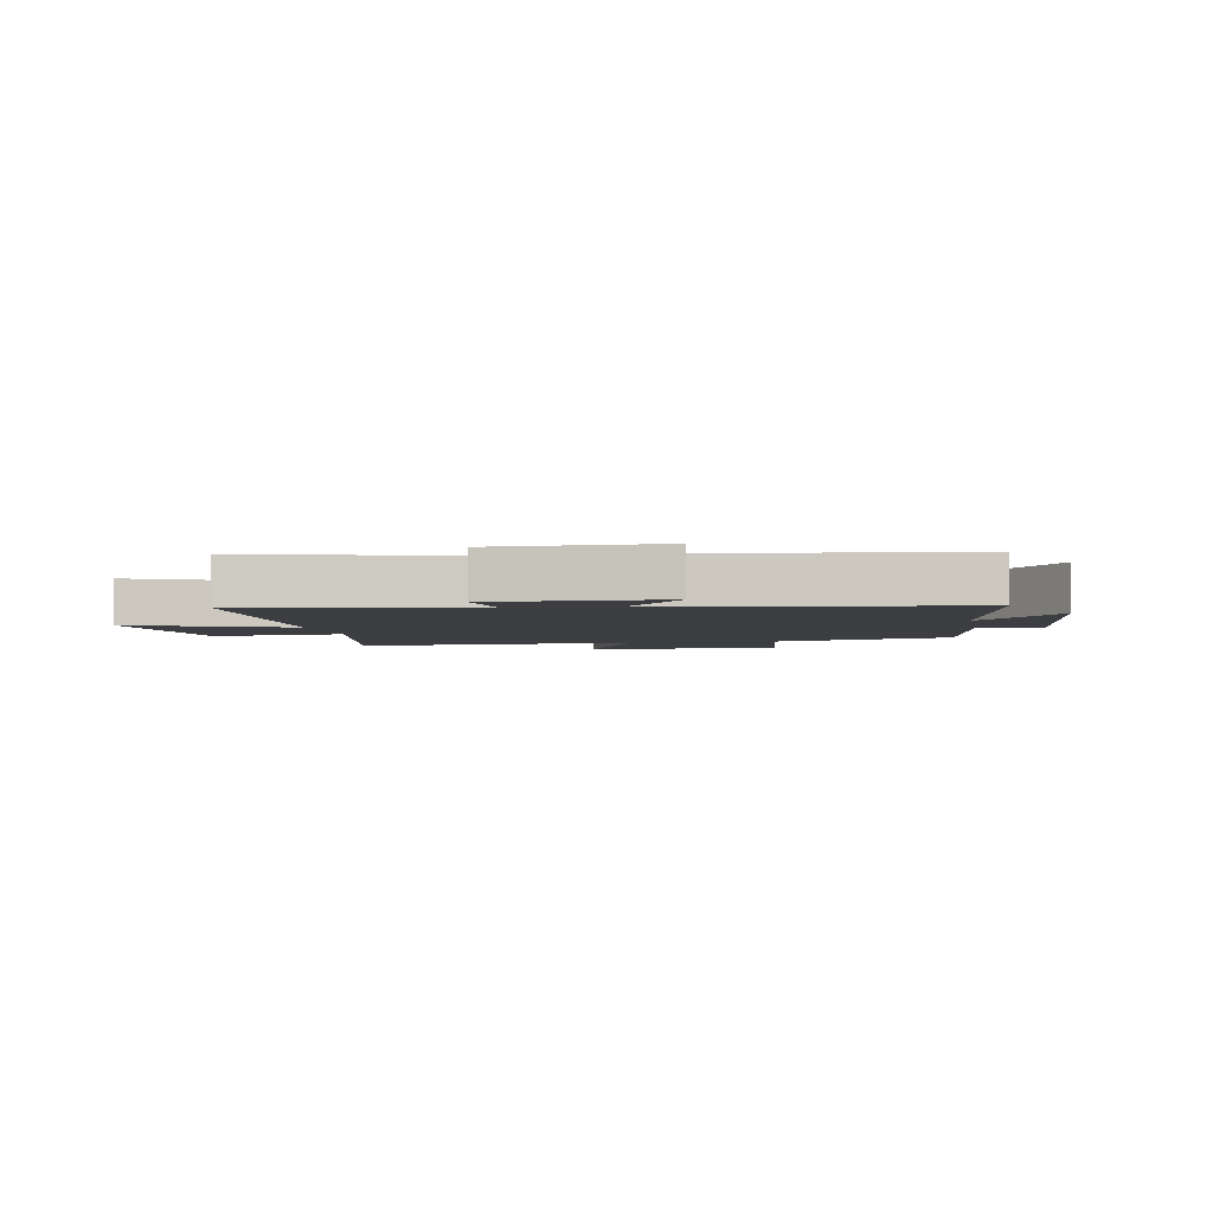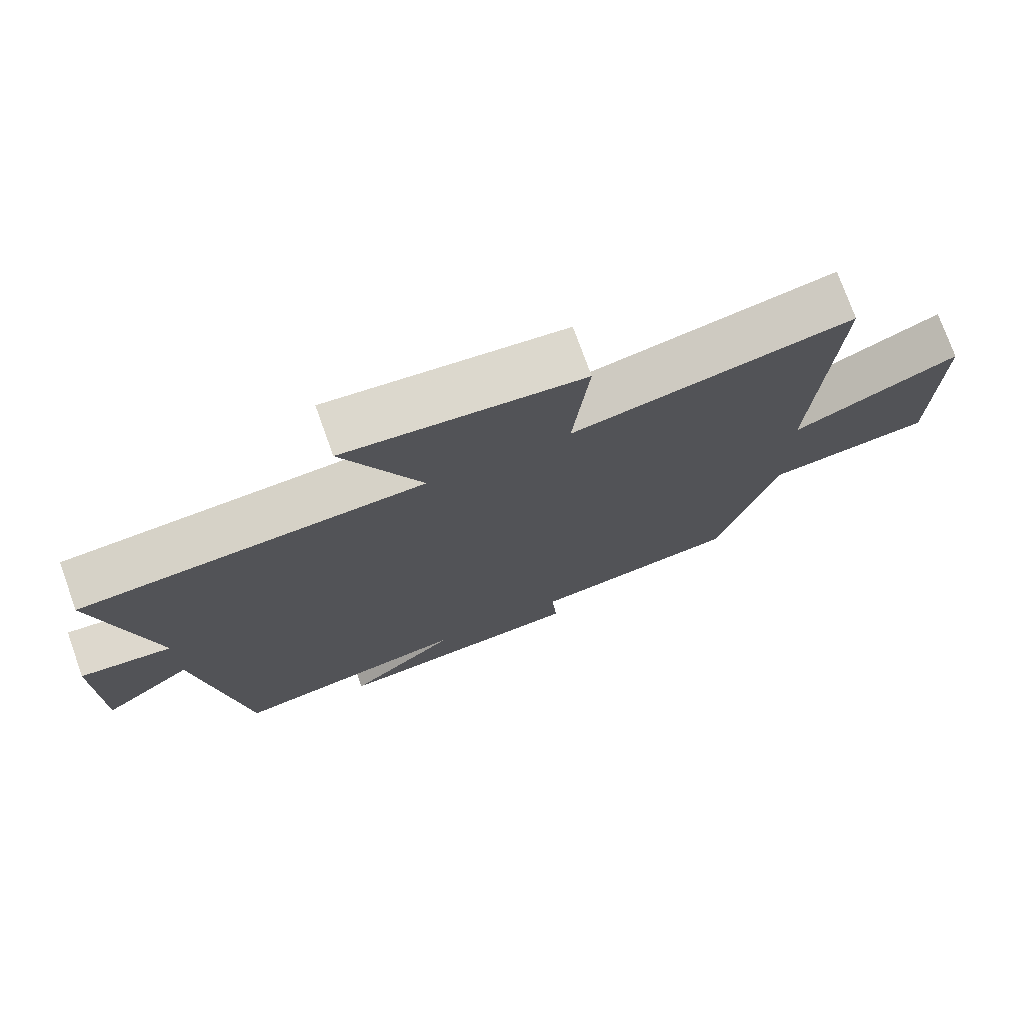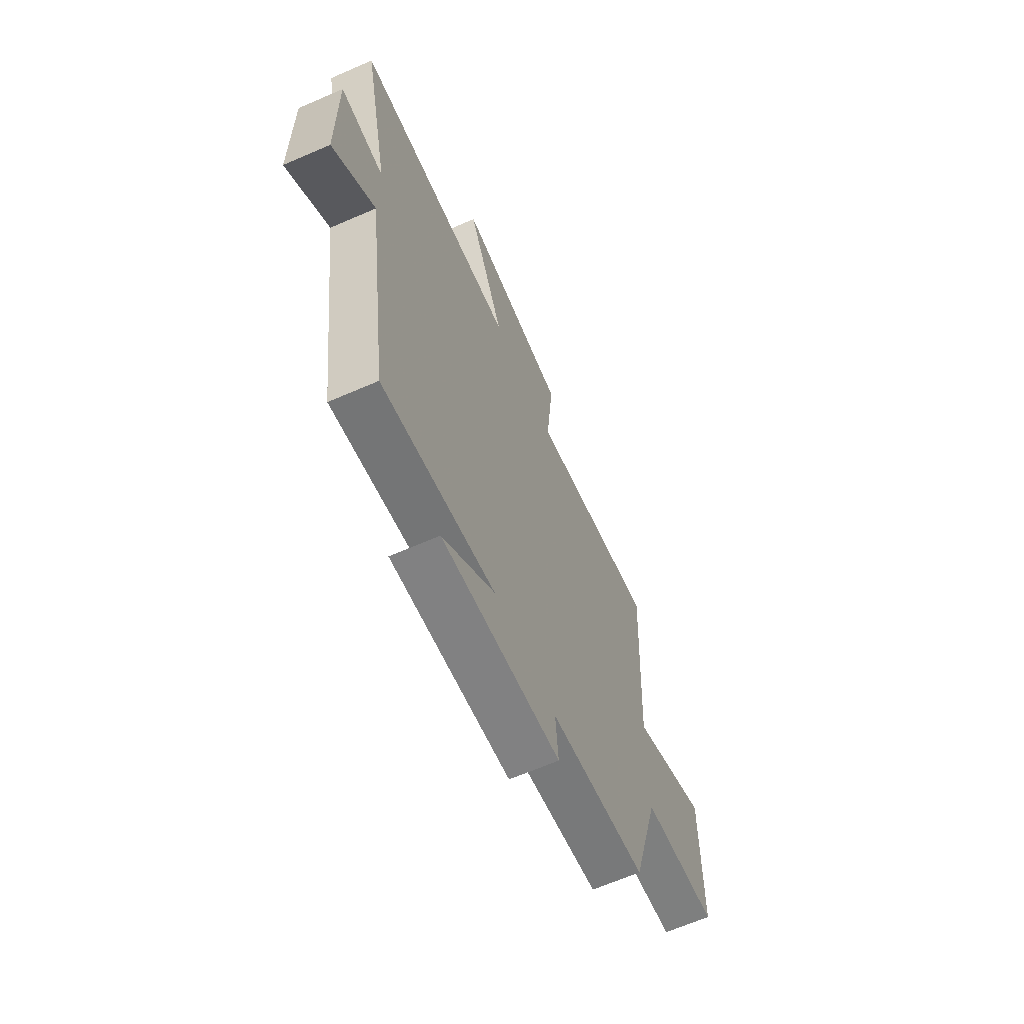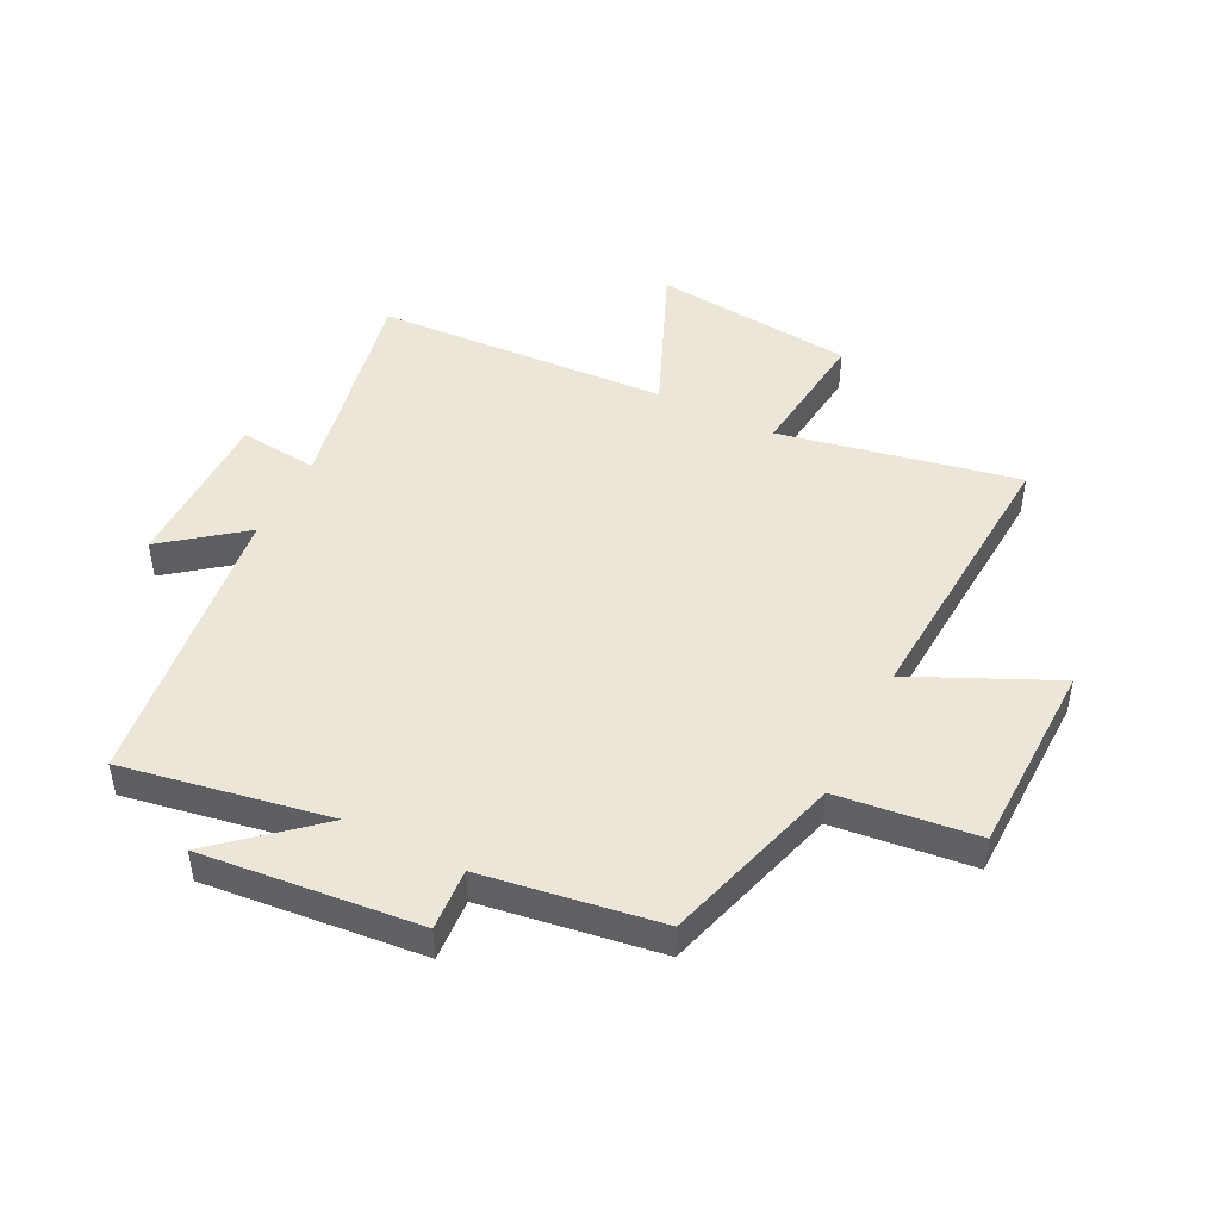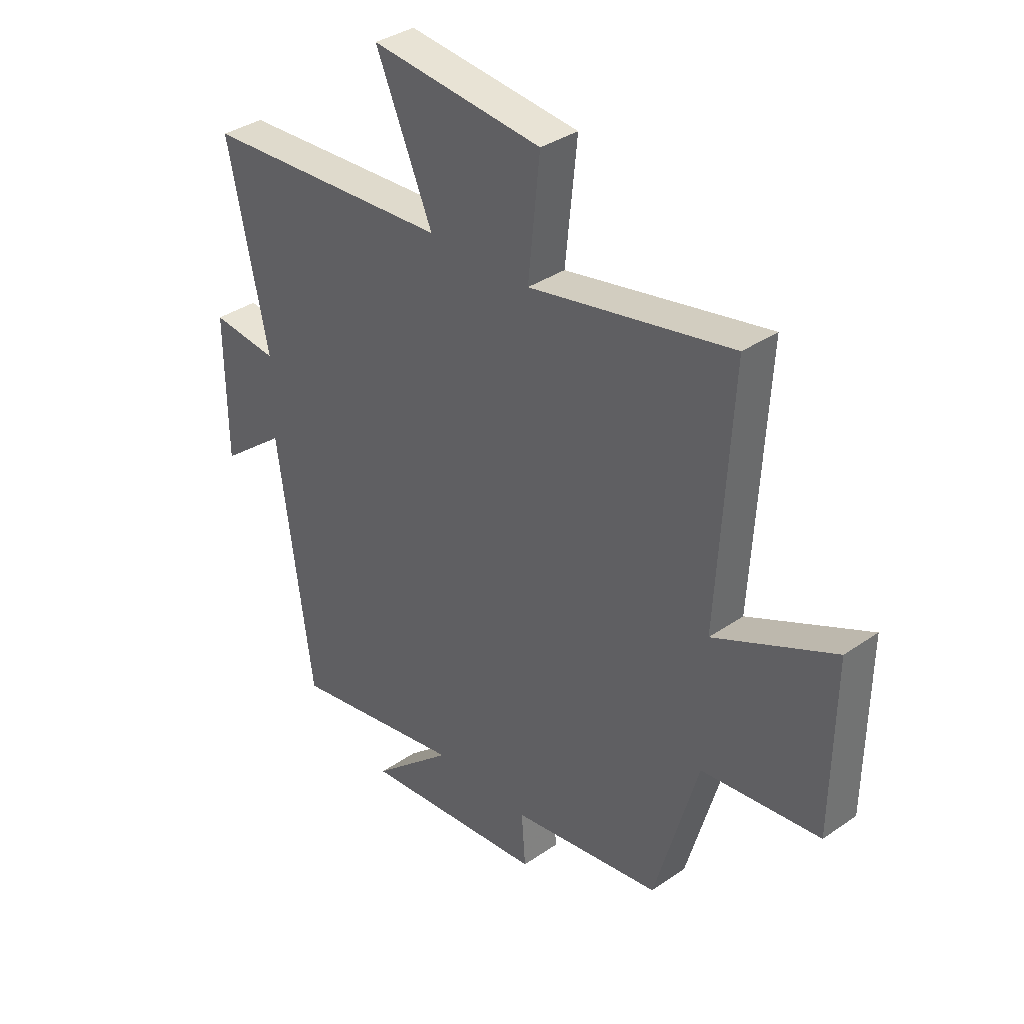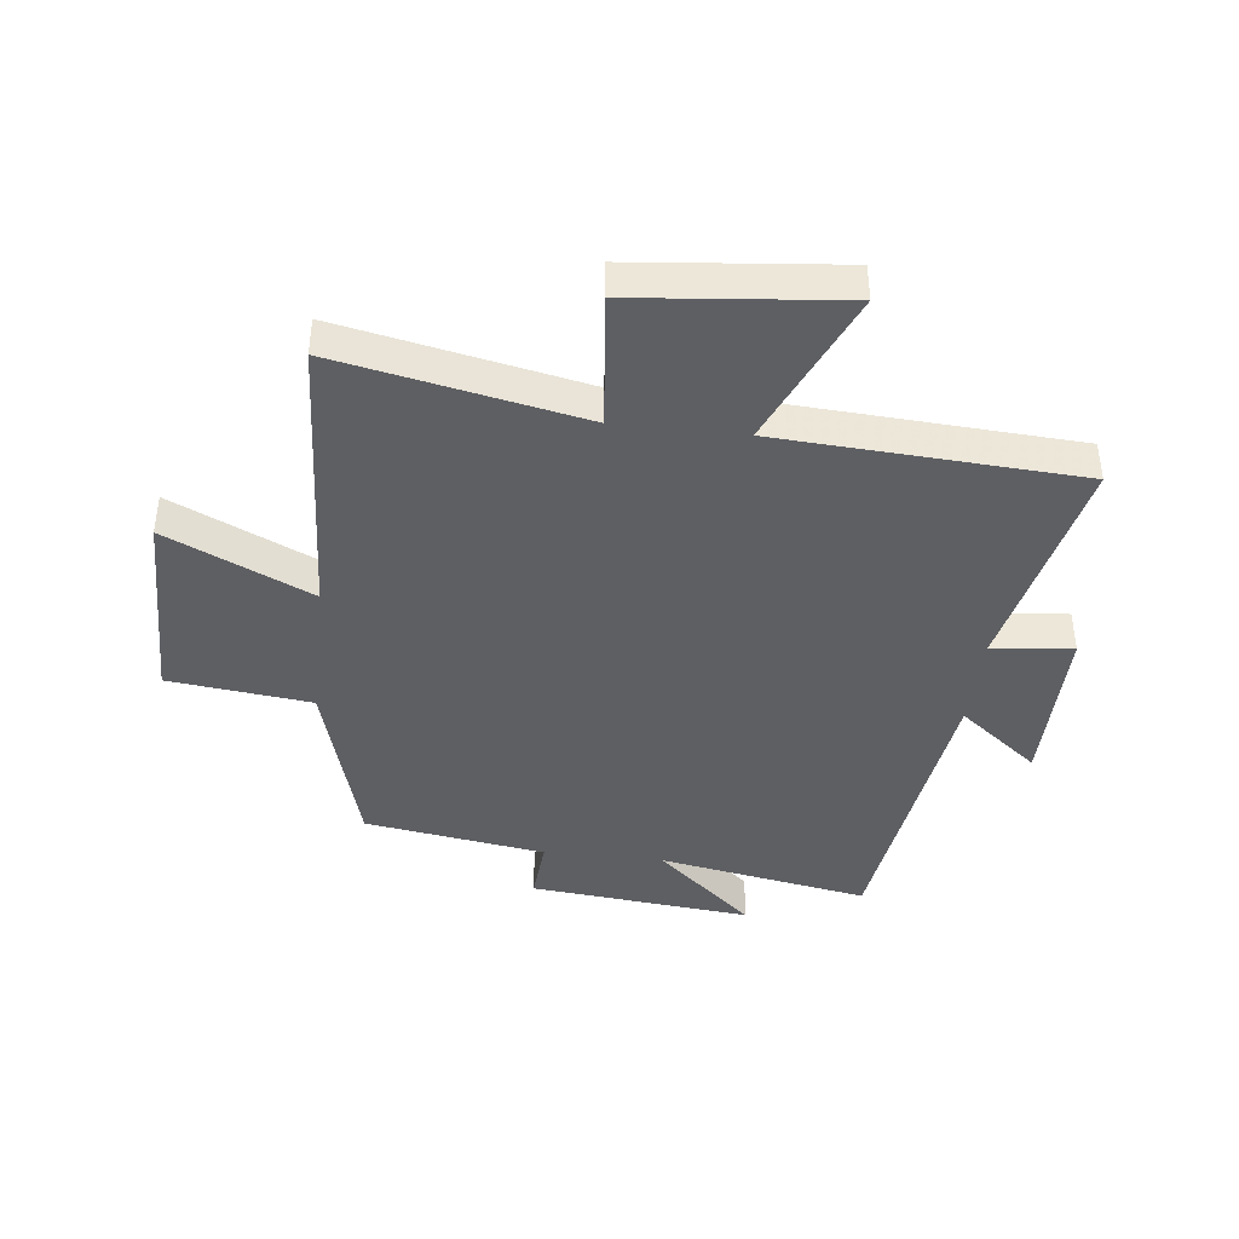
<metadata>
{"format":"obj","ext":"obj","renderer":"f3d","projection":"perspective","resolution":1024,"background":"white","views":[{"elev":-3.5,"azim":100.6,"up":"+Y"},{"elev":75.0,"azim":160.3,"up":"+Z"},{"elev":-65.6,"azim":113.6,"up":"+Z"},{"elev":46.6,"azim":-153.0,"up":"+Y"},{"elev":35.8,"azim":-132.2,"up":"+Z"},{"elev":-41.1,"azim":-6.5,"up":"+Y"}]}
</metadata>
<code>
v 0.58 0.07 0.47
v 0.5 0.07 0.095
v 0.634 0.07 0.109
v 0.632 0.07 -0.171
v 0.5 0.07 -0.067
v 0.432 0.07 -0.564
v 0.083 0.07 -0.5
v 0.245 0.07 -0.643
v -0.123 0.07 -0.605
v -0.115 0.07 -0.5
v -0.414 0.07 -0.453
v -0.5 0.07 -0.149
v -0.735 0.07 -0.121
v -0.739 0.07 0.211
v -0.5 0.07 0.099
v -0.527 0.07 0.582
v -0.124 0.07 0.5
v -0.147 0.07 0.726
v 0.195 0.07 0.76
v 0.082 0.07 0.5
v 0.58 0 0.47
v 0.5 0 0.095
v 0.634 0 0.109
v 0.632 0 -0.171
v 0.5 0 -0.067
v 0.432 0 -0.564
v 0.083 0 -0.5
v 0.245 0 -0.643
v -0.123 0 -0.605
v -0.115 0 -0.5
v -0.414 0 -0.453
v -0.5 0 -0.149
v -0.735 0 -0.121
v -0.739 0 0.211
v -0.5 0 0.099
v -0.527 0 0.582
v -0.124 0 0.5
v -0.147 0 0.726
v 0.195 0 0.76
v 0.082 0 0.5
f 17 18 19 20
f 17 20 1 2
f 15 16 17 2
f 12 13 14 15
f 12 15 2
f 11 12 2
f 10 11 2
f 7 8 9 10
f 7 10 2 3
f 5 6 7
f 5 7 3
f 3 4 5
f 40 39 38 37
f 22 21 40 37
f 22 37 36 35
f 35 34 33 32
f 22 35 32
f 22 32 31
f 22 31 30
f 30 29 28 27
f 23 22 30 27
f 27 26 25
f 23 27 25
f 25 24 23
f 1 21 22 2
f 2 22 23 3
f 3 23 24 4
f 4 24 25 5
f 5 25 26 6
f 6 26 27 7
f 7 27 28 8
f 8 28 29 9
f 9 29 30 10
f 10 30 31 11
f 11 31 32 12
f 12 32 33 13
f 13 33 34 14
f 14 34 35 15
f 15 35 36 16
f 16 36 37 17
f 17 37 38 18
f 18 38 39 19
f 19 39 40 20
f 20 40 21 1

</code>
